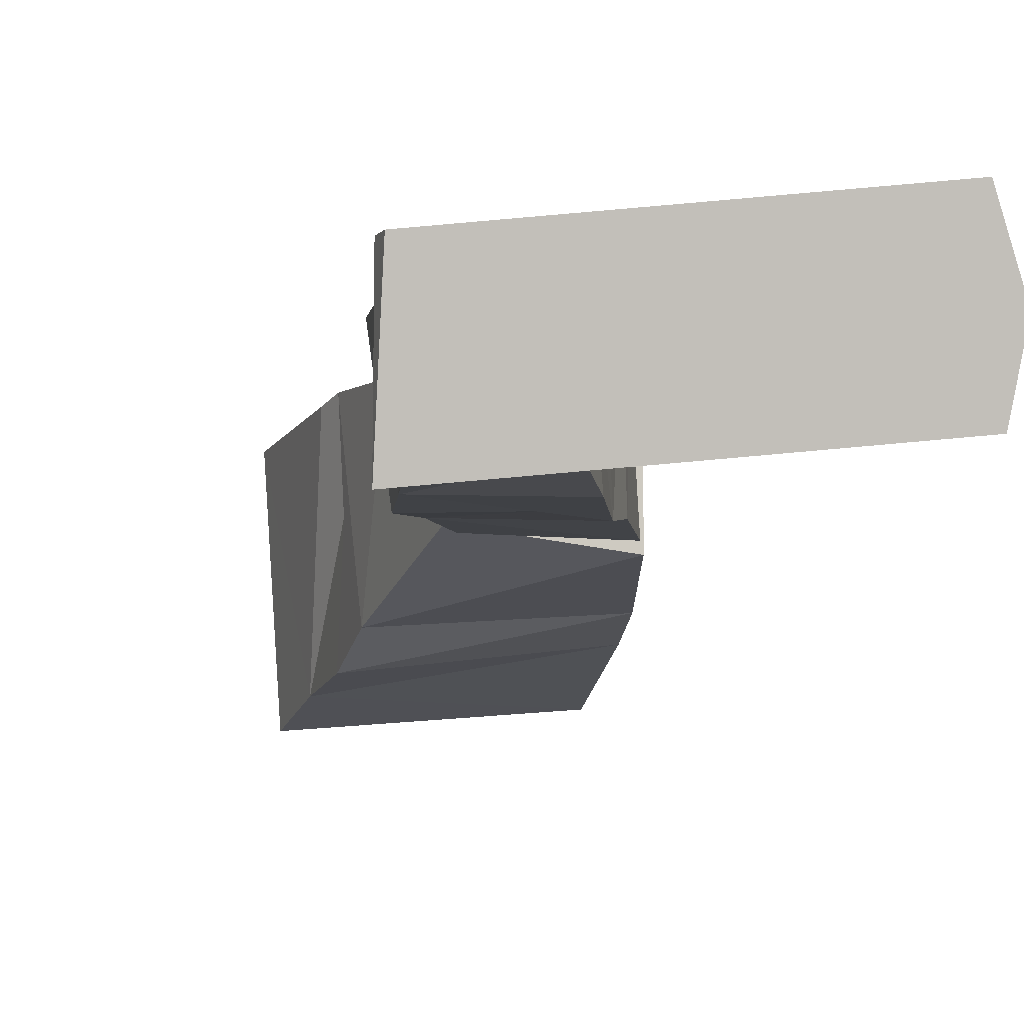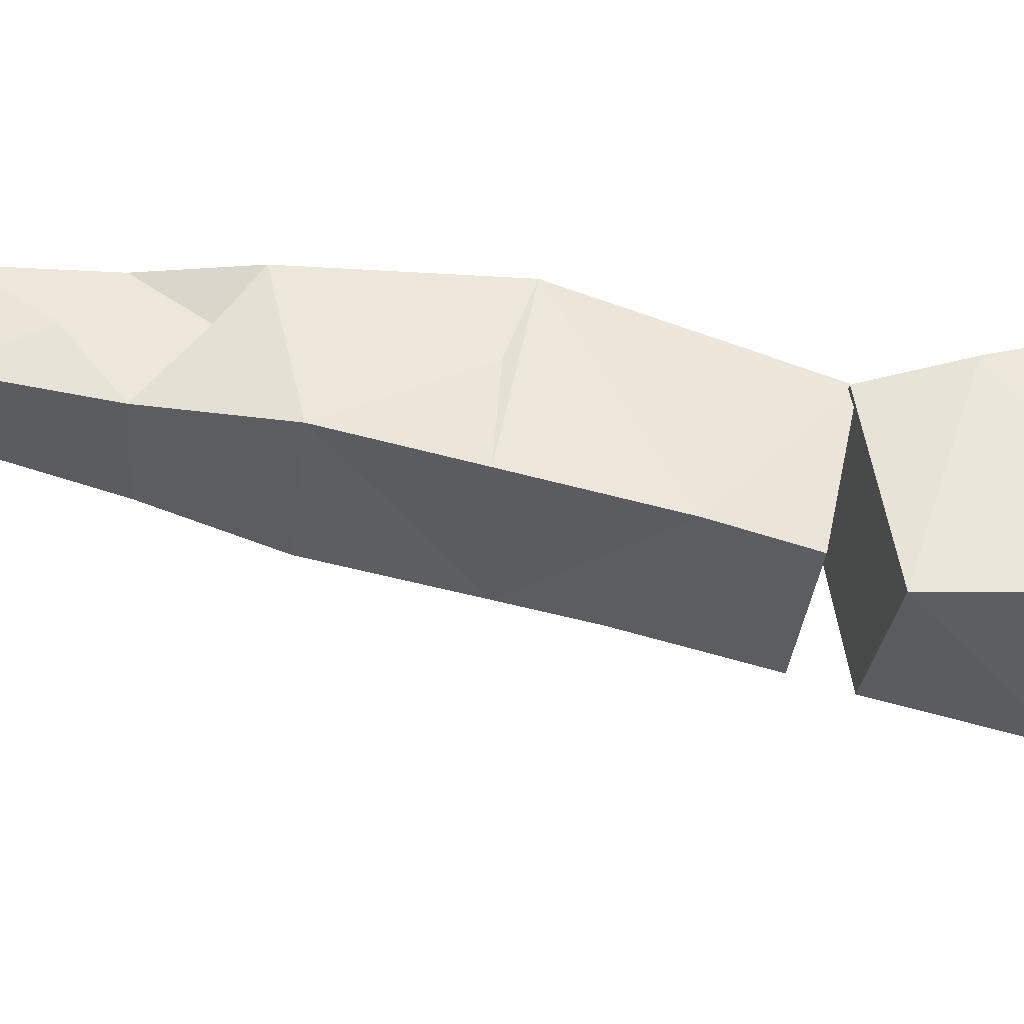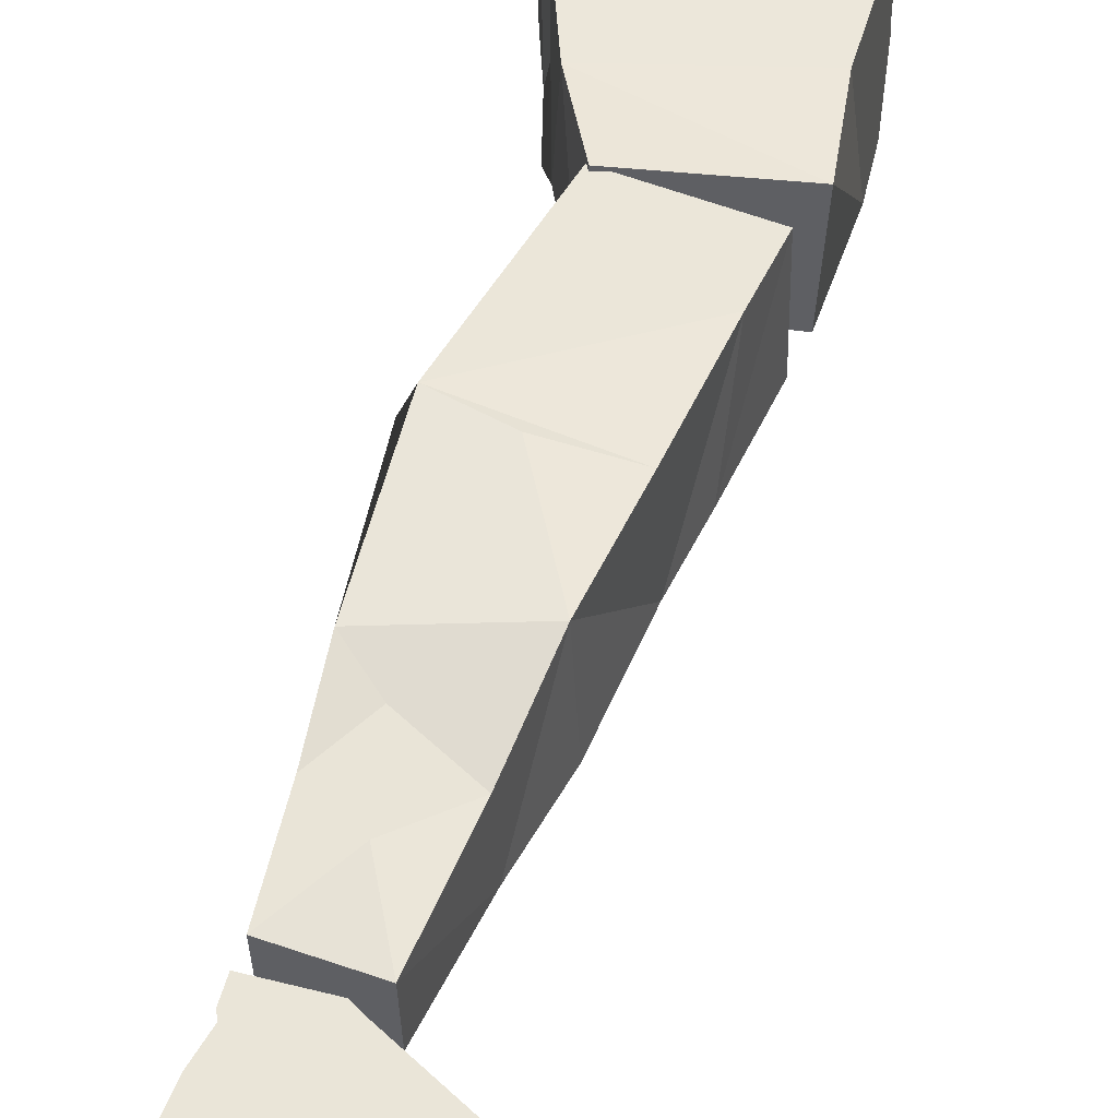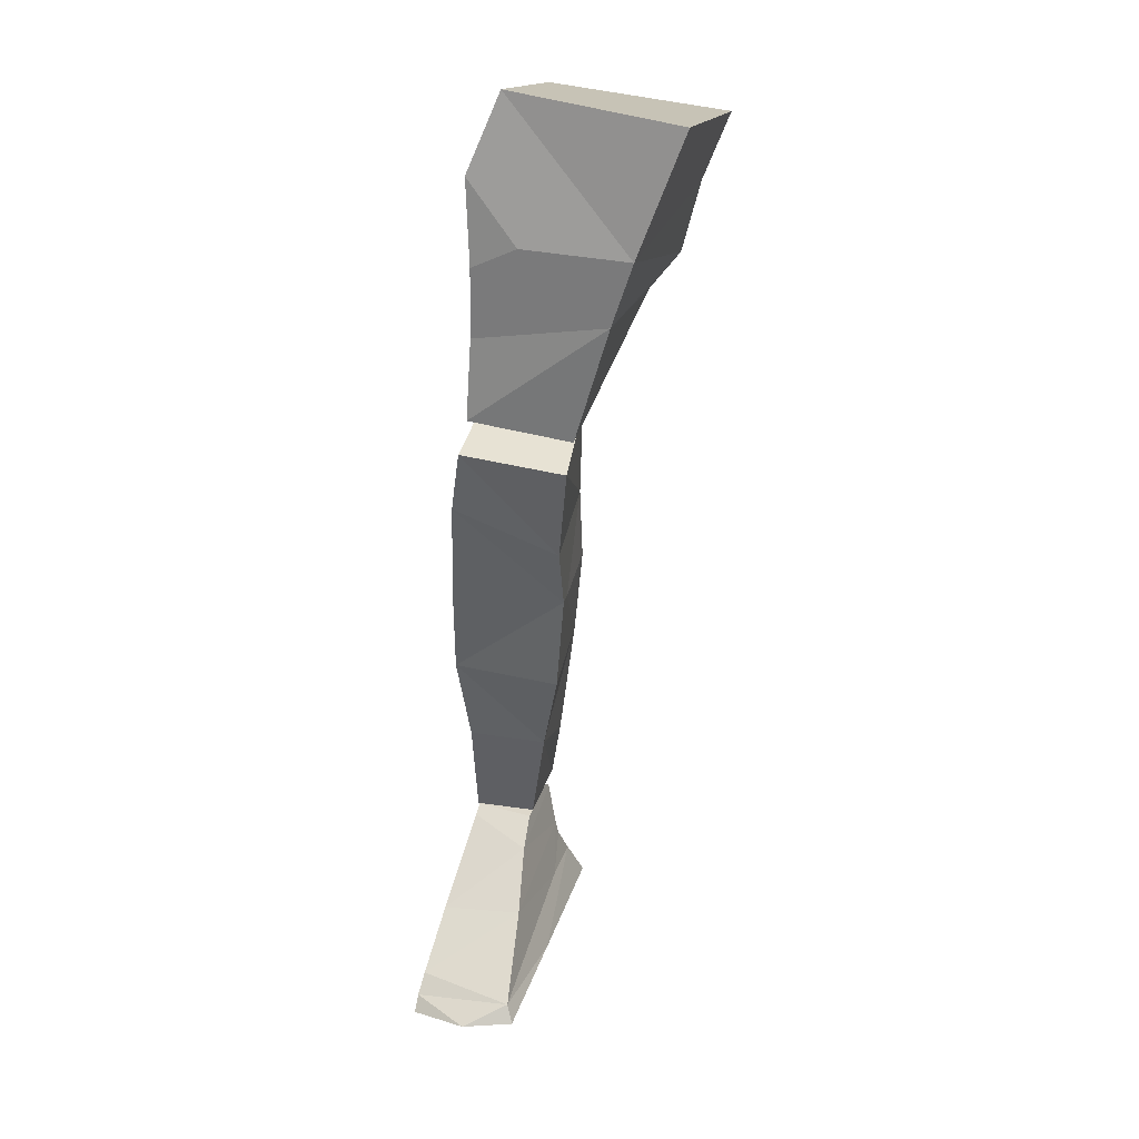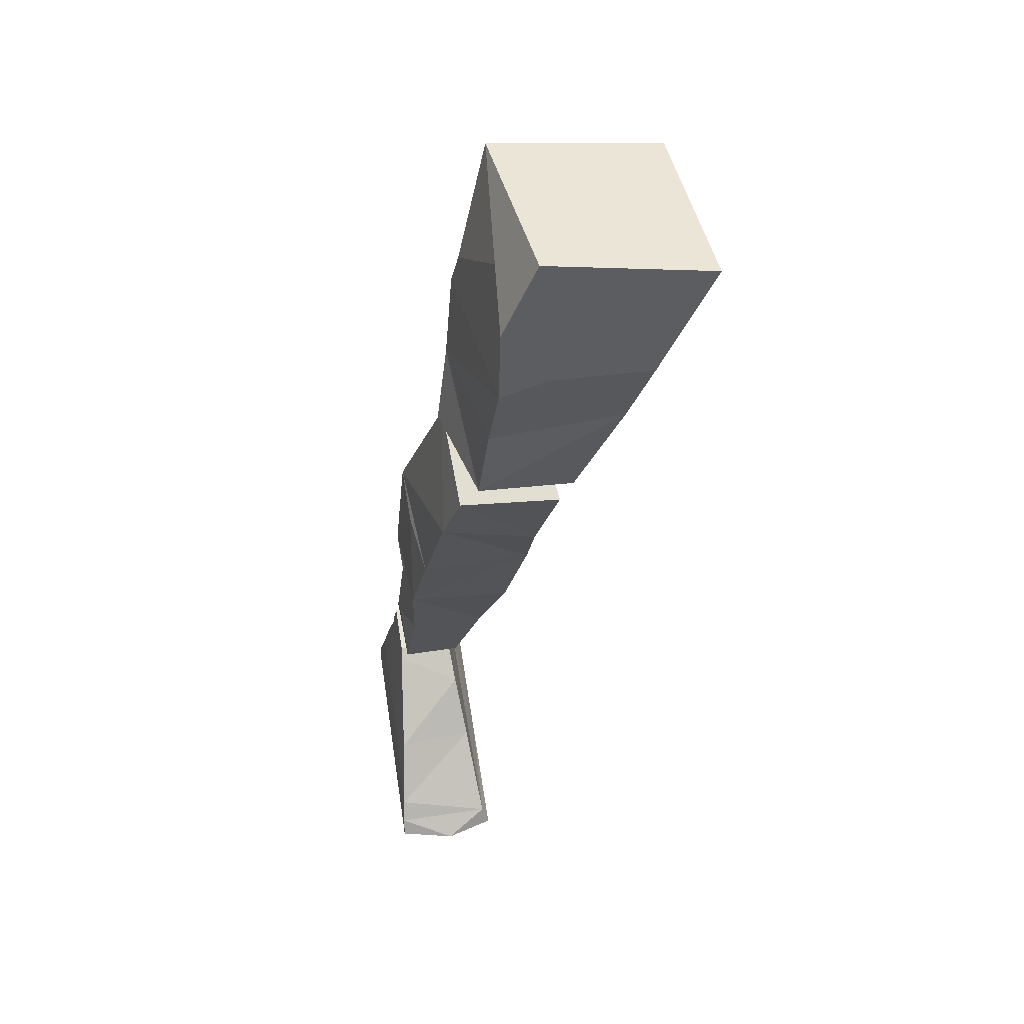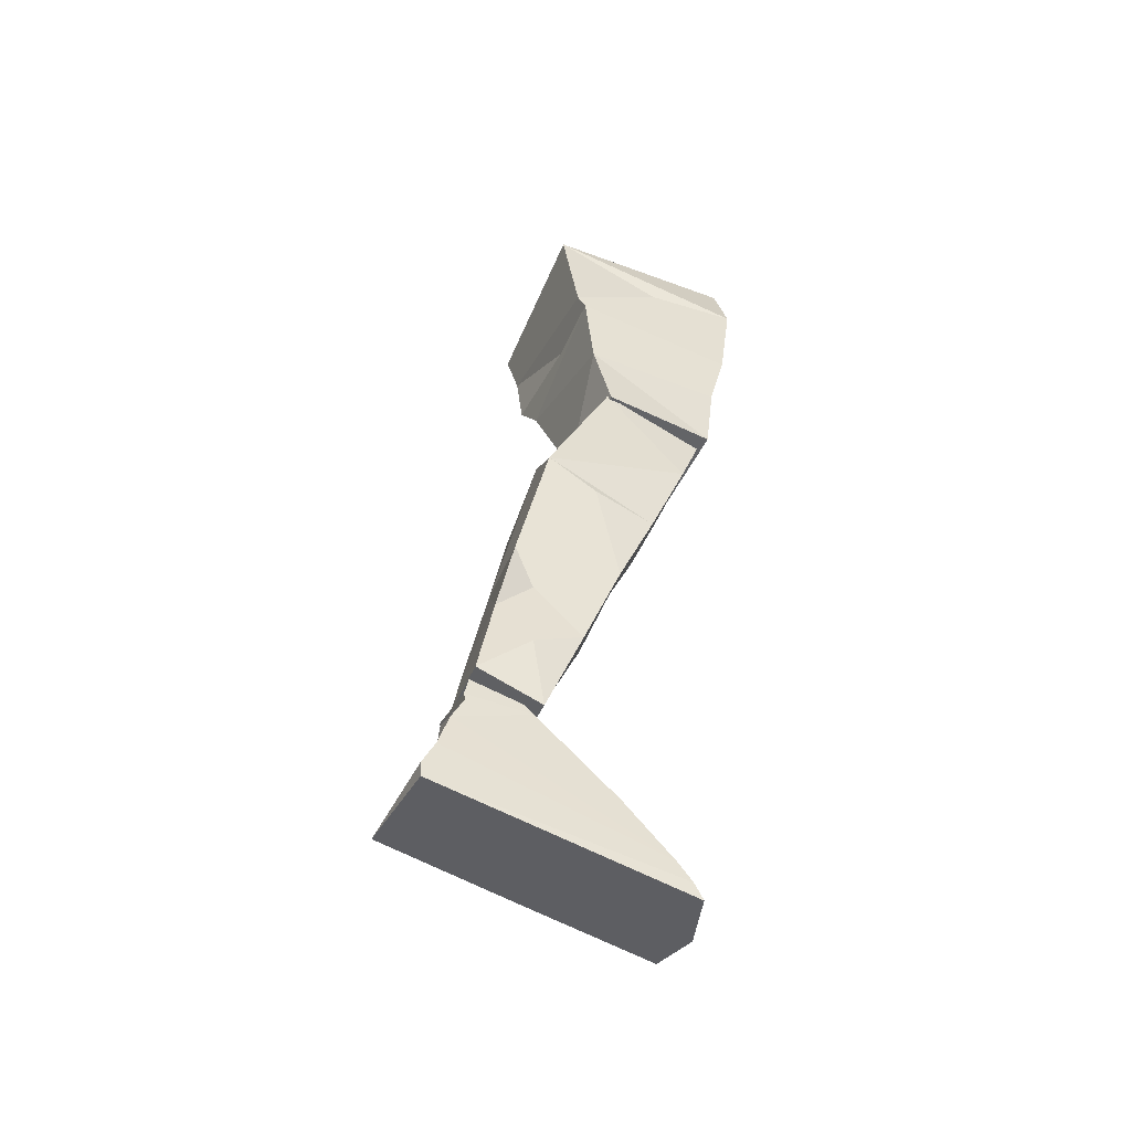
<metadata>
{"format":"obj","ext":"obj","renderer":"f3d","projection":"perspective","resolution":1024,"background":"white","views":[{"elev":2.0,"azim":-17.9,"up":"+Z"},{"elev":55.7,"azim":77.7,"up":"+Z"},{"elev":58.0,"azim":-0.3,"up":"+Z"},{"elev":14.1,"azim":101.9,"up":"+Y"},{"elev":44.0,"azim":75.5,"up":"+Y"},{"elev":-41.9,"azim":-23.6,"up":"+Y"}]}
</metadata>
<code>
o Cube.005
v -0.2896 1.827 0.4644
v -0.3461 2.689 0.0475
v 0.05816 1.82 0.4077
v 0.2362 2.664 0.07467
v -0.2744 1.877 0.7435
v -0.3566 2.765 0.5653
v 0.2137 2.755 0.5644
v -0.3432 2.302 0.1829
v 0.1699 2.296 0.6629
v 0.1944 2.351 0.5289
v 0.2022 2.536 0.6651
v 0.1543 2.145 0.2895
v 0.1124 2.103 0.679
v -0.3391 2.502 0.1264
v 0.1902 2.32 0.2216
v -0.3131 2.094 0.7036
v 0.07554 1.872 0.7019
v -0.3287 2.342 0.6782
v -0.04856 2.582 0.6164
v -0.3195 2.339 0.4565
v -0.3269 2.198 0.2698
v -0.343 2.404 0.653
f 8 14 15
f 1 3 17 5
f 16 1 5
f 3 12 17
f 21 3 1
f 10 11 9
f 19 11 6
f 4 7 15
f 20 8 21 18
f 12 21 8
f 2 4 14
f 15 14 4
f 16 5 17
f 14 8 20
f 21 16 18
f 19 22 18 9 11
f 20 18 22 14
f 2 6 7 4
f 7 11 10 15
f 6 11 7
f 17 12 13
f 13 12 15 10 9
f 3 21 12
f 8 15 12
f 19 6 22
f 17 13 16
f 16 9 18
f 9 16 13
f 2 14 6
f 1 16 21
f 14 22 6
o Cube.006
v -0.7083 0.5986 0.6378
v -0.5214 0.5295 0.6598
v -0.2793 1.891 0.729
v -0.06263 1.593 0.7846
v -0.3696 1.365 0.8284
v -0.5109 1.451 0.8204
v -0.3069 1.057 0.8453
v -0.4091 0.8109 0.8267
v -0.7148 0.6105 0.8283
v -0.5623 0.7356 0.8447
v -0.6596 0.8498 0.8132
v -0.5465 0.9601 0.8003
v -0.6144 1.058 0.8331
v -0.09764 1.464 0.4821
v -0.1771 1.306 0.4856
v 0.01181 1.765 0.7439
v -0.1892 1.31 0.8201
v -0.5262 0.5378 0.837
v -0.4006 0.7991 0.5955
v -0.2921 1.021 0.5318
v 0.01603 1.72 0.4361
v -0.573 1.123 0.5354
v -0.3004 1.292 0.5025
v -0.3949 1.589 0.483
v -0.512 1.37 0.4989
v -0.2582 1.857 0.4471
v -0.6676 0.7605 0.6025
v -0.5412 1.41 0.7969
f 47 46 45
f 40 31 23 24
f 32 31 40
f 38 25 26
f 25 28 26
f 34 30 29 35
f 32 40 30
f 33 34 35
f 35 27 28
f 37 26 39
f 36 43 38
f 37 39 29
f 30 41 29
f 46 48 43
f 49 44 41
f 44 47 45
f 42 41 44
f 46 47 28
f 28 47 50
f 38 43 48 25
f 33 49 31
f 27 39 28
f 28 39 26
f 31 32 30 34 33
f 35 29 27
f 29 39 27
f 46 36 37 45
f 49 33 44
f 26 37 36
f 36 38 26
f 42 37 29
f 40 24 41
f 41 42 29
f 30 40 41
f 37 42 44 45
f 46 43 36
f 24 23 41
f 41 23 49
f 50 44 35 28
f 46 28 48
f 25 48 28
f 44 50 47
f 35 44 33
f 31 49 23
o Cube.007
v -0.876 0.1986 0.5708
v -0.7098 0.5454 0.6627
v -0.1332 -0.01495 0.6383
v -0.5522 0.4967 0.677
v -0.8635 0.1854 0.8853
v -0.7332 0.5579 0.8345
v -0.1556 -0.01791 0.9502
v -0.5857 0.5123 0.8479
v -0.8234 0.306 0.8705
v -0.5615 0.4842 0.8538
v -0.7478 0.502 0.8427
v -0.2169 0.0873 0.9346
v -0.1789 0.02992 0.9454
v -0.3461 0.2529 0.9013
v -0.1076 -0.02752 0.7878
v -0.4676 0.4186 0.6758
v -0.671 0.2568 0.6225
v -0.1505 0.03855 0.656
v -0.7409 0.5327 0.6564
v -0.3457 0.2548 0.6652
v -0.4895 0.08628 0.6059
v -0.7592 0.3658 0.6283
v -0.7495 0.4052 0.6355
v -0.7452 0.4818 0.846
v -0.7855 0.4081 0.8559
v -0.7969 0.3075 0.6722
v -0.7434 0.5379 0.6569
v -0.8634 0.2307 0.8794
v -0.8117 0.2975 0.6088
f 72 73 67
f 62 63 68
f 75 76 59
f 52 56 58 54
f 55 78 51
f 53 68 65
f 79 71 51
f 54 58 60 66
f 70 64 62
f 64 70 66
f 65 68 63
f 63 57 65
f 62 75 59
f 67 73 70
f 68 67 70
f 66 73 69
f 73 66 70
f 68 53 71
f 76 72 79
f 74 69 73
f 74 73 75
f 67 79 72
f 71 53 65 57 55 51
f 75 62 64 60
f 63 55 57
f 61 60 58 56
f 60 61 74
f 74 75 60
f 55 63 62 59 78
f 68 70 62
f 60 64 66
f 52 54 66 69 77
f 67 68 71 79
f 76 75 73 72
f 74 77 69
f 61 56 52 77 74
f 78 59 76 79
f 51 78 79

</code>
